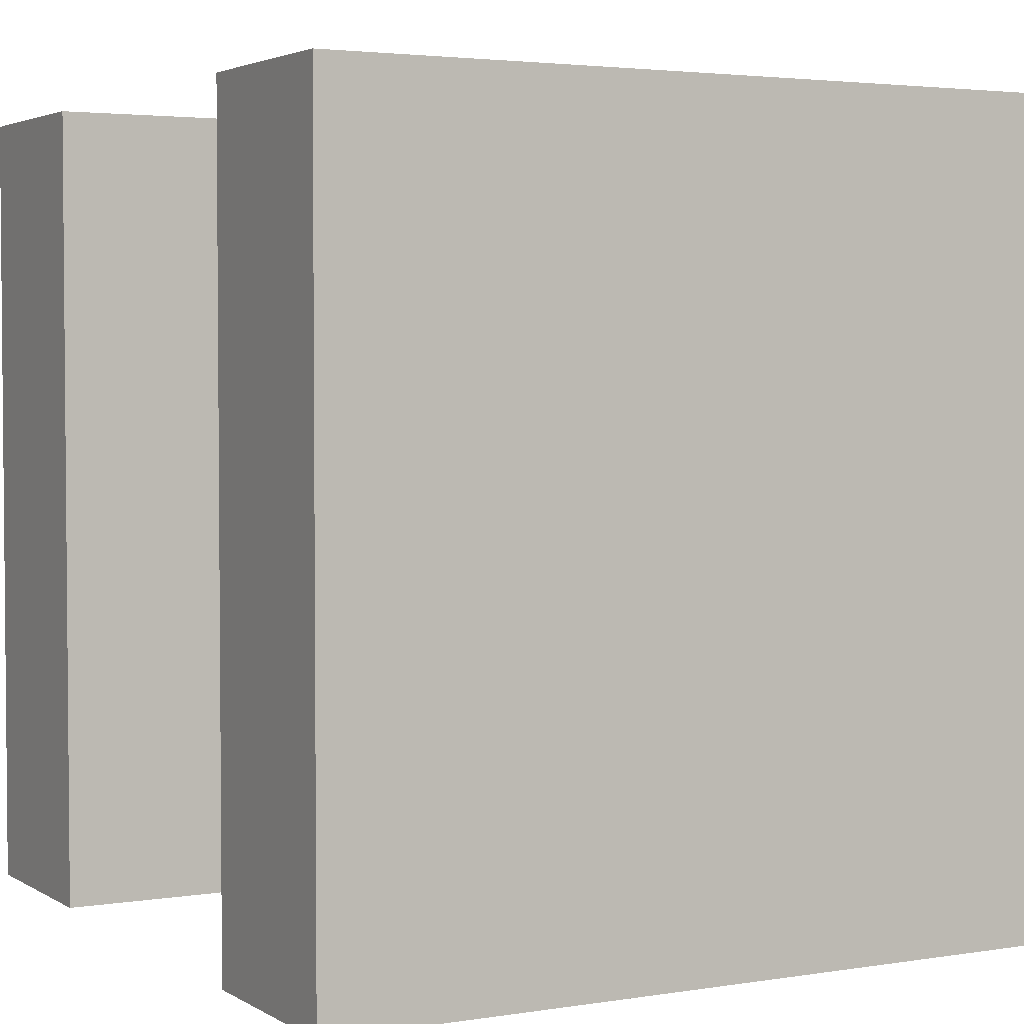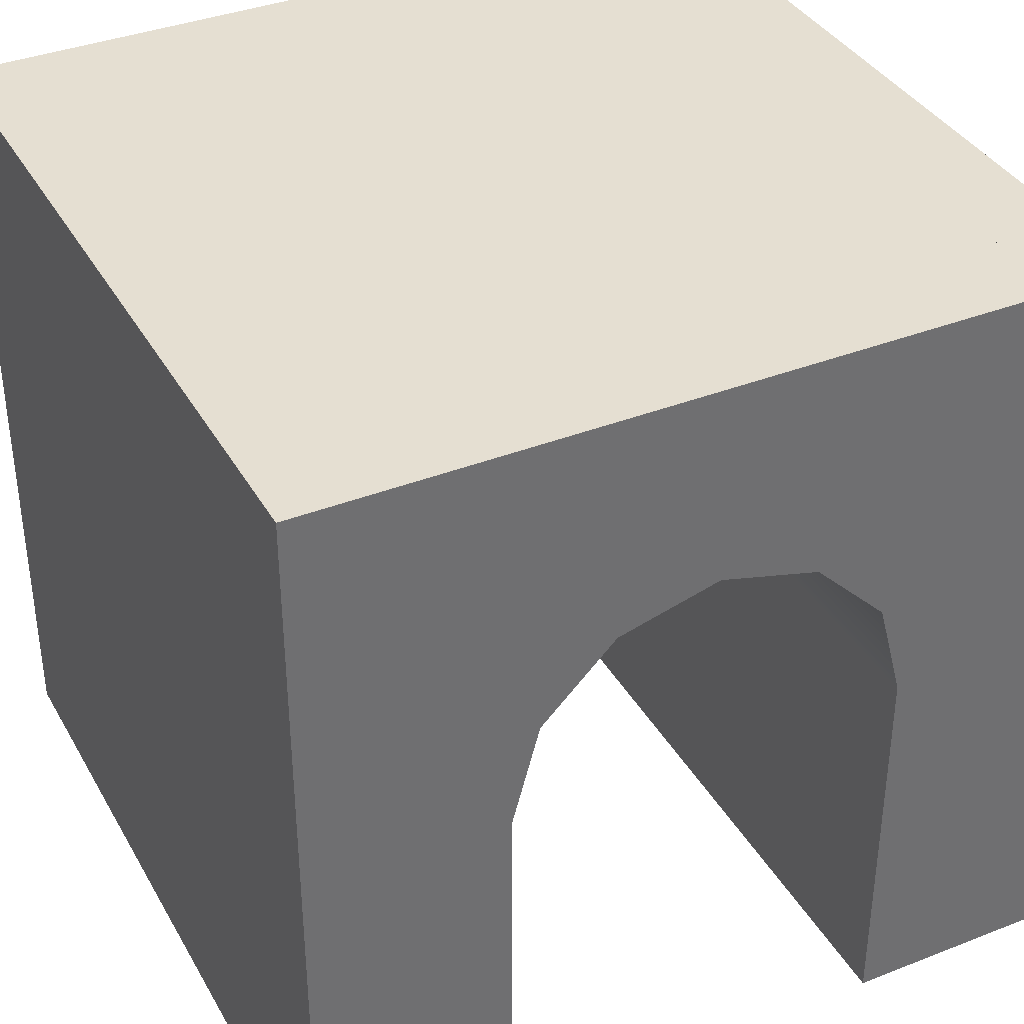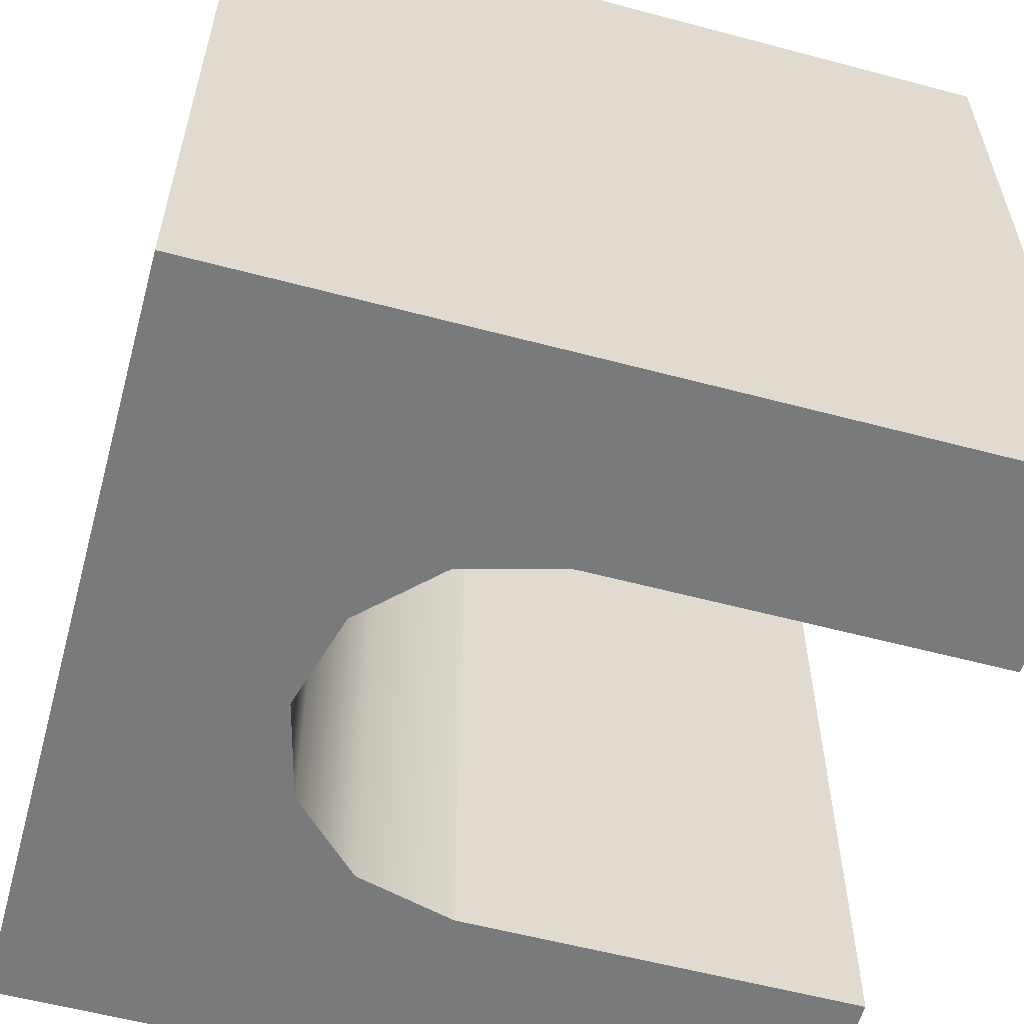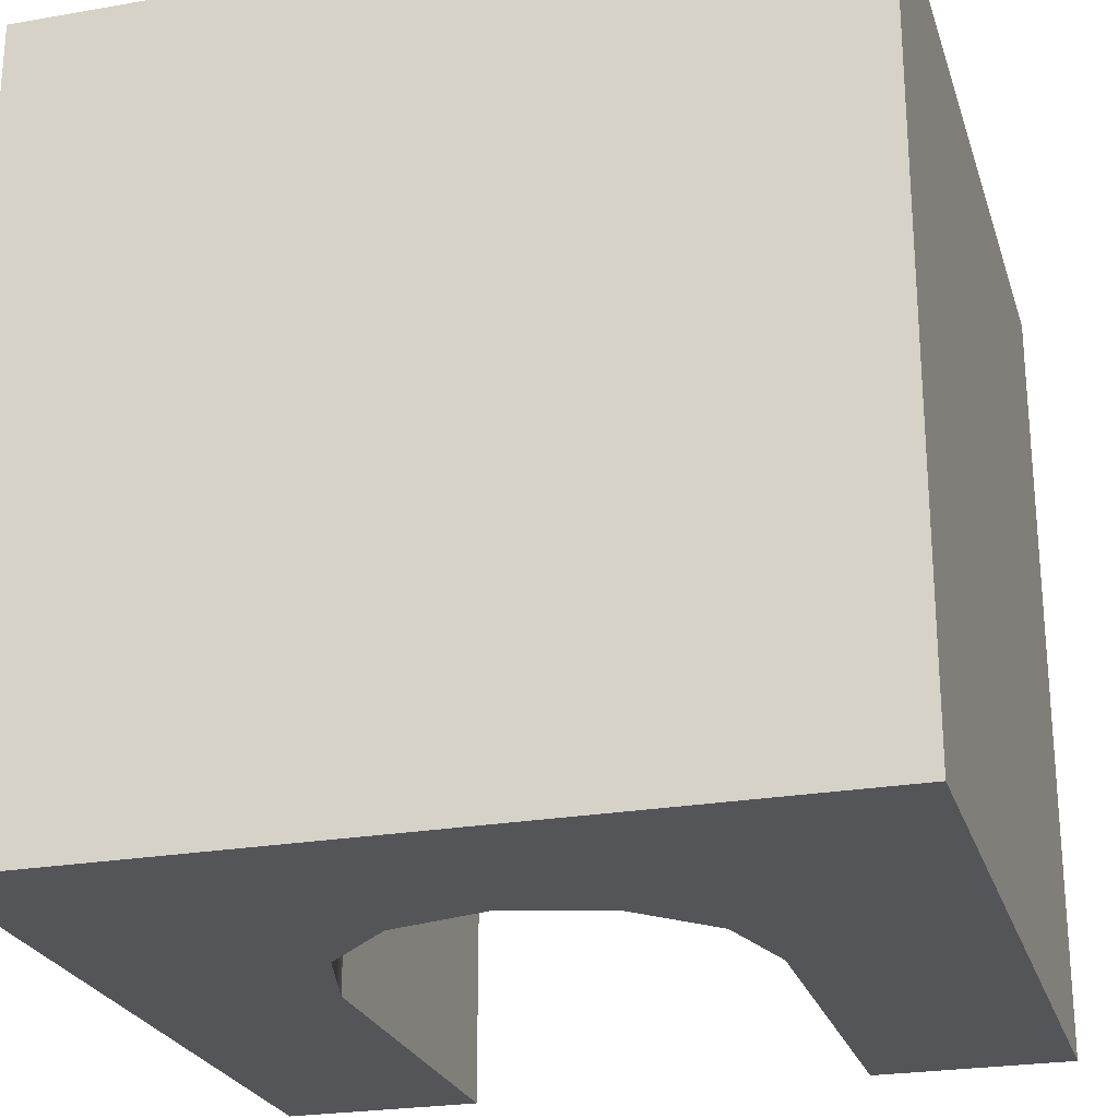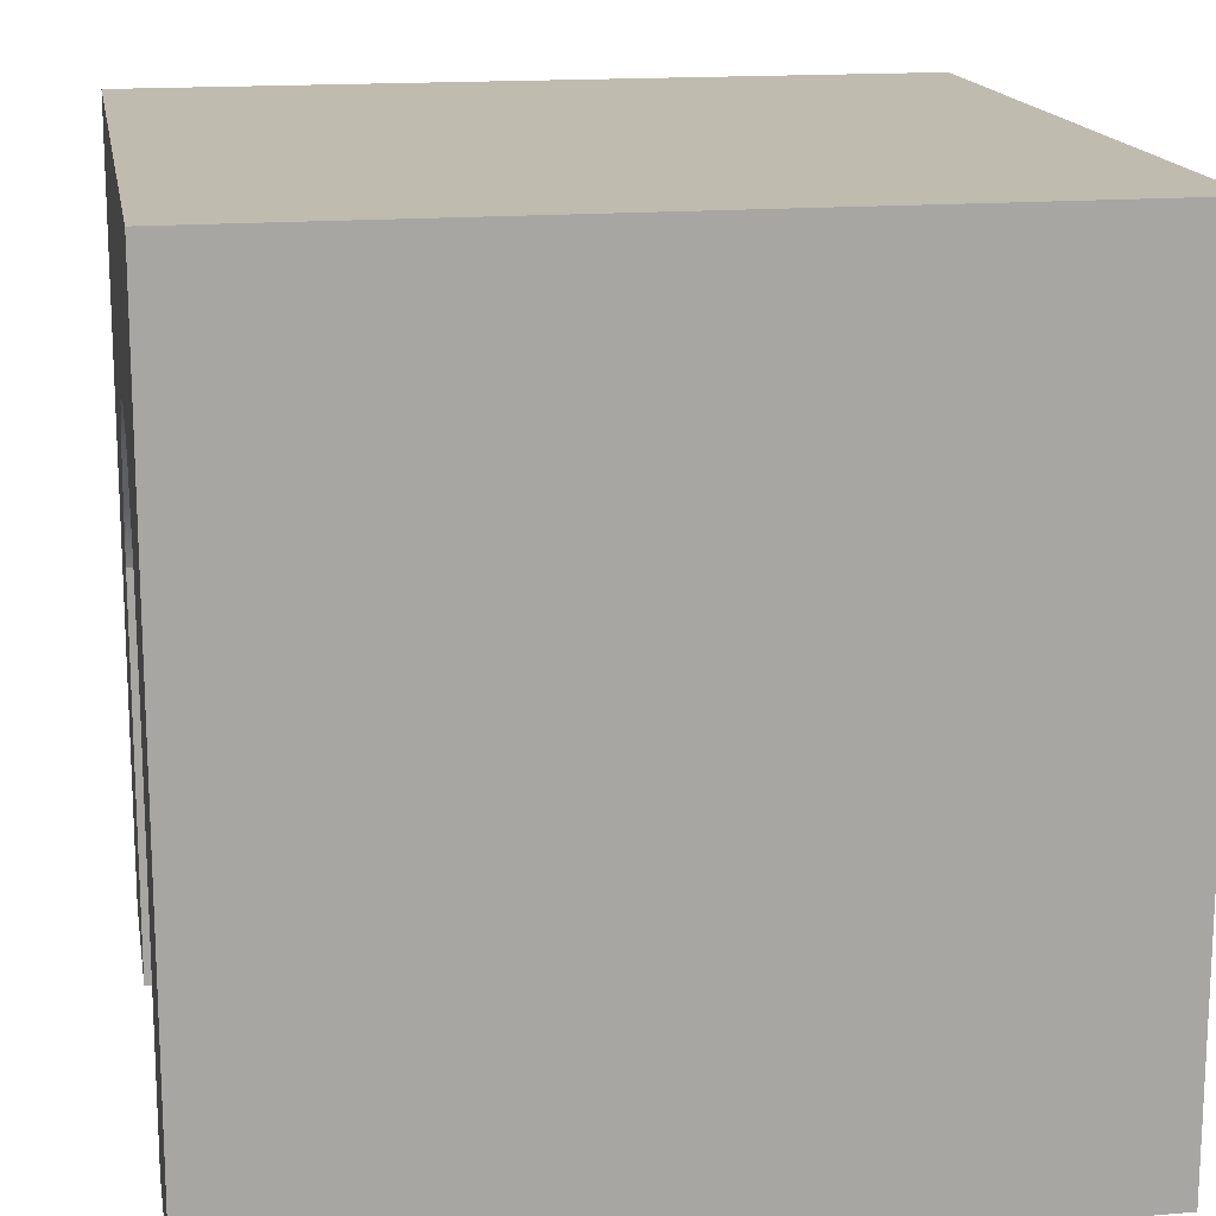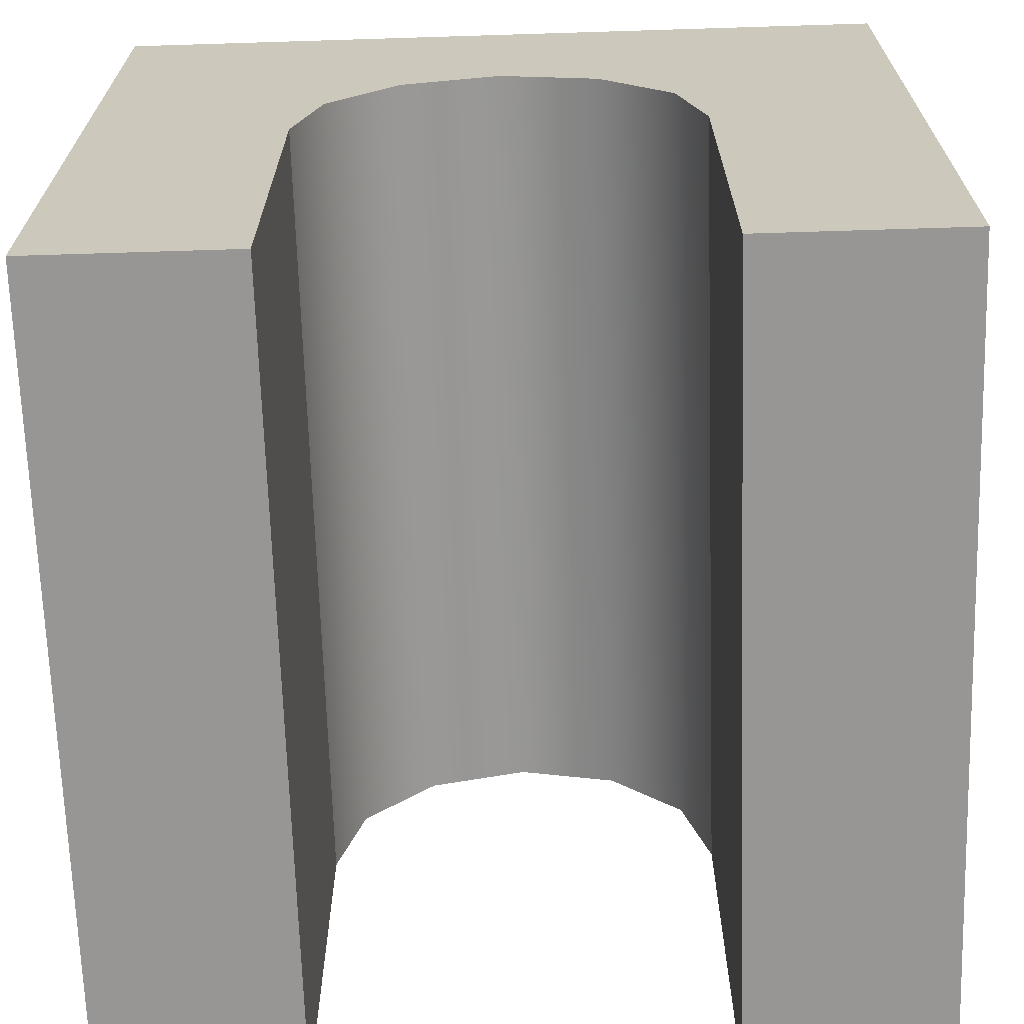
<metadata>
{"format":"obj","ext":"obj","renderer":"f3d","projection":"perspective","resolution":1024,"background":"white","views":[{"elev":3.2,"azim":61.3,"up":"+Z"},{"elev":37.4,"azim":153.4,"up":"+Y"},{"elev":-58.0,"azim":-105.4,"up":"+Z"},{"elev":-24.6,"azim":-164.1,"up":"+Z"},{"elev":16.0,"azim":80.1,"up":"+Y"},{"elev":-67.9,"azim":1.8,"up":"+Y"}]}
</metadata>
<code>
g wallFortified_gate
v 0.5 1 0.4
v 0.5 1 0.5
v 0.4 1 0.4
v 0.4 1 0.5
v 0.4 0 -0.5
v 0.5 0 -0.5
v 0.4 1 -0.5
v 0.5 1 -0.5
v -0.5 0 -0.5
v -0.4 0 -0.5
v -0.5 1 -0.5
v -0.4 1 -0.5
v 0.5 1 -0.4
v 0.5 0 -0.4
v 0.5 0 0.4
v 0.5 0 0.5
v 0.4 0 0.5
v -0.4 0 0.5
v -0.5 0 0.5
v -0.4 1 0.5
v -0.5 1 0.5
v -0.5 0 0.4
v -0.5 1 0.4
v -0.5 0 -0.4
v -0.5 1 -0.4
v 0.4 1 -0.4
v -0.4 1 -0.4
v -0.4 1 0.4
v -0.25 0 -0.5
v -0.25 0.5 -0.5
v -0.2165 0.625 -0.5
v -0.125 0.7165 -0.5
v 0 0.75 -0.5
v 0.125 0.7165 -0.5
v 0.2165 0.625 -0.5
v 0.25 0.5 -0.5
v 0.25 0 -0.5
v 0.25 0 0.5
v 0.25 0.5 0.5
v 0.2165 0.625 0.5
v 0.125 0.7165 0.5
v 0 0.75 0.5
v -0.125 0.7165 0.5
v -0.2165 0.625 0.5
v -0.25 0.5 0.5
v -0.25 0 0.5
f 3 2 1
f 2 3 4
f 7 6 5
f 6 7 8
f 11 10 9
f 10 11 12
f 13 6 8
f 6 13 14
f 2 15 1
f 15 2 16
f 2 17 16
f 17 2 4
f 20 19 18
f 19 20 21
f 19 23 22
f 23 19 21
f 24 11 9
f 11 24 25
f 8 26 13
f 26 8 7
f 11 27 12
f 27 11 25
f 23 20 28
f 20 23 21
f 12 29 10
f 29 12 30
f 30 12 31
f 31 12 32
f 32 12 33
f 7 33 12
f 7 34 33
f 7 35 34
f 7 36 35
f 5 36 7
f 36 5 37
f 1 14 13
f 14 1 15
f 4 38 17
f 38 4 39
f 39 4 40
f 40 4 41
f 41 4 42
f 20 42 4
f 20 43 42
f 20 44 43
f 20 45 44
f 18 45 20
f 45 18 46
f 22 25 24
f 25 22 23
f 45 29 30
f 29 45 46
f 38 36 37
f 36 38 39
f 16 14 15
f 14 16 6
f 6 16 17
f 6 17 5
f 5 17 38
f 5 38 37
f 25 28 27
f 28 25 23
f 20 27 28
f 20 12 27
f 4 12 20
f 3 12 4
f 26 12 3
f 12 26 7
f 3 13 26
f 13 3 1
f 44 30 31
f 30 44 45
f 32 44 31
f 44 32 43
f 33 43 32
f 43 33 42
f 34 42 33
f 42 34 41
f 34 40 41
f 40 34 35
f 35 39 40
f 39 35 36
f 18 29 46
f 29 18 10
f 10 18 19
f 10 19 9
f 9 19 22
f 9 22 24

</code>
